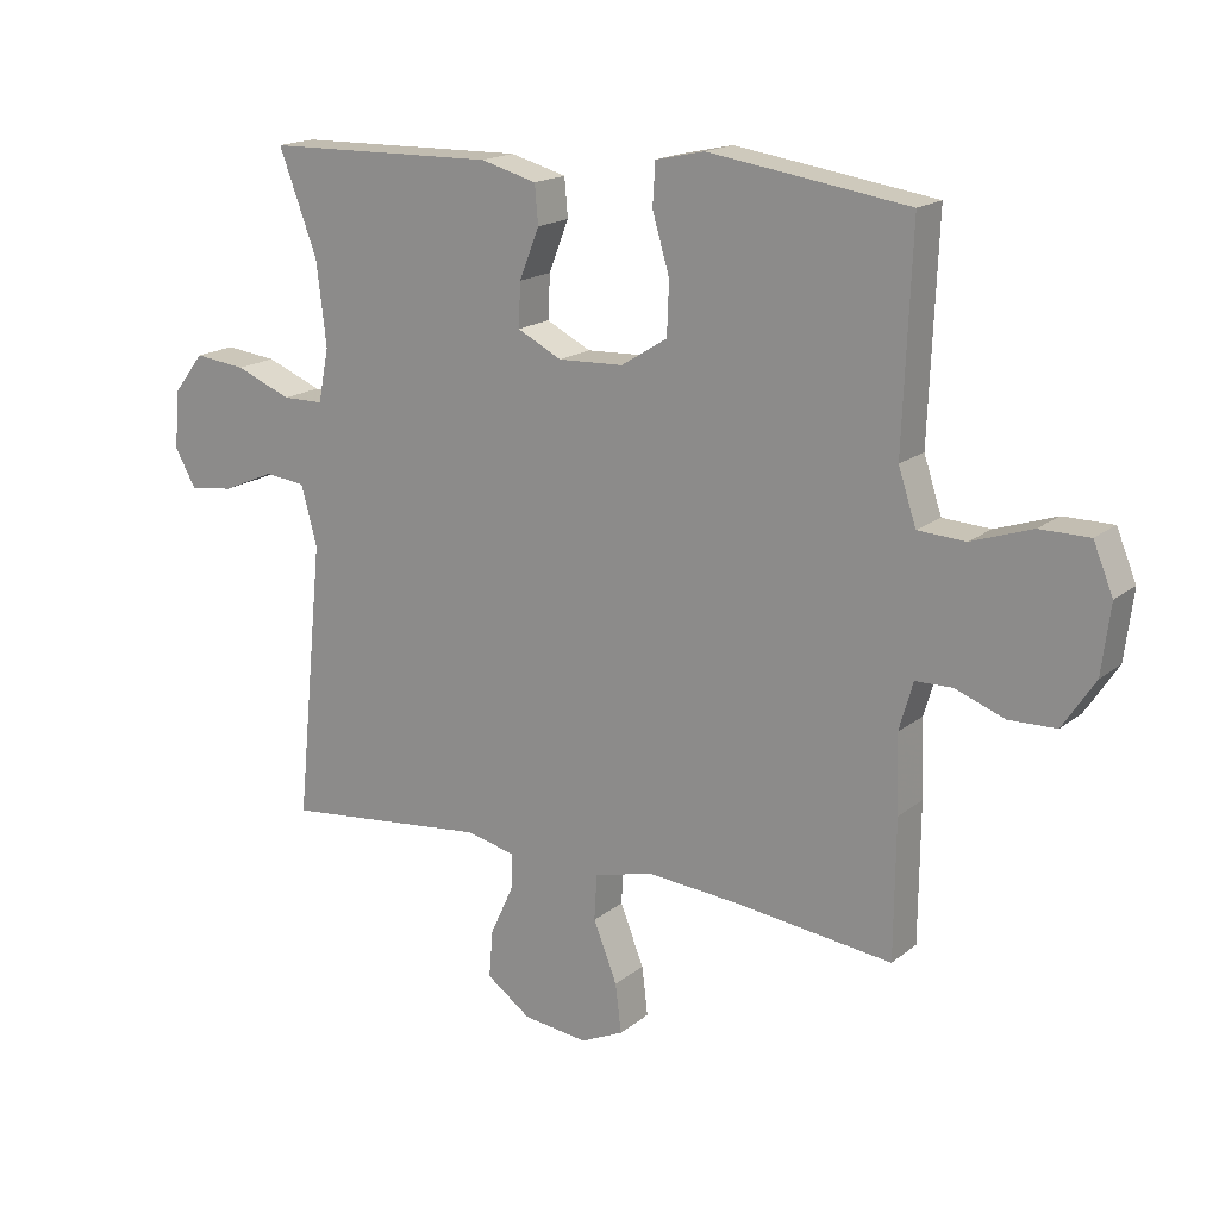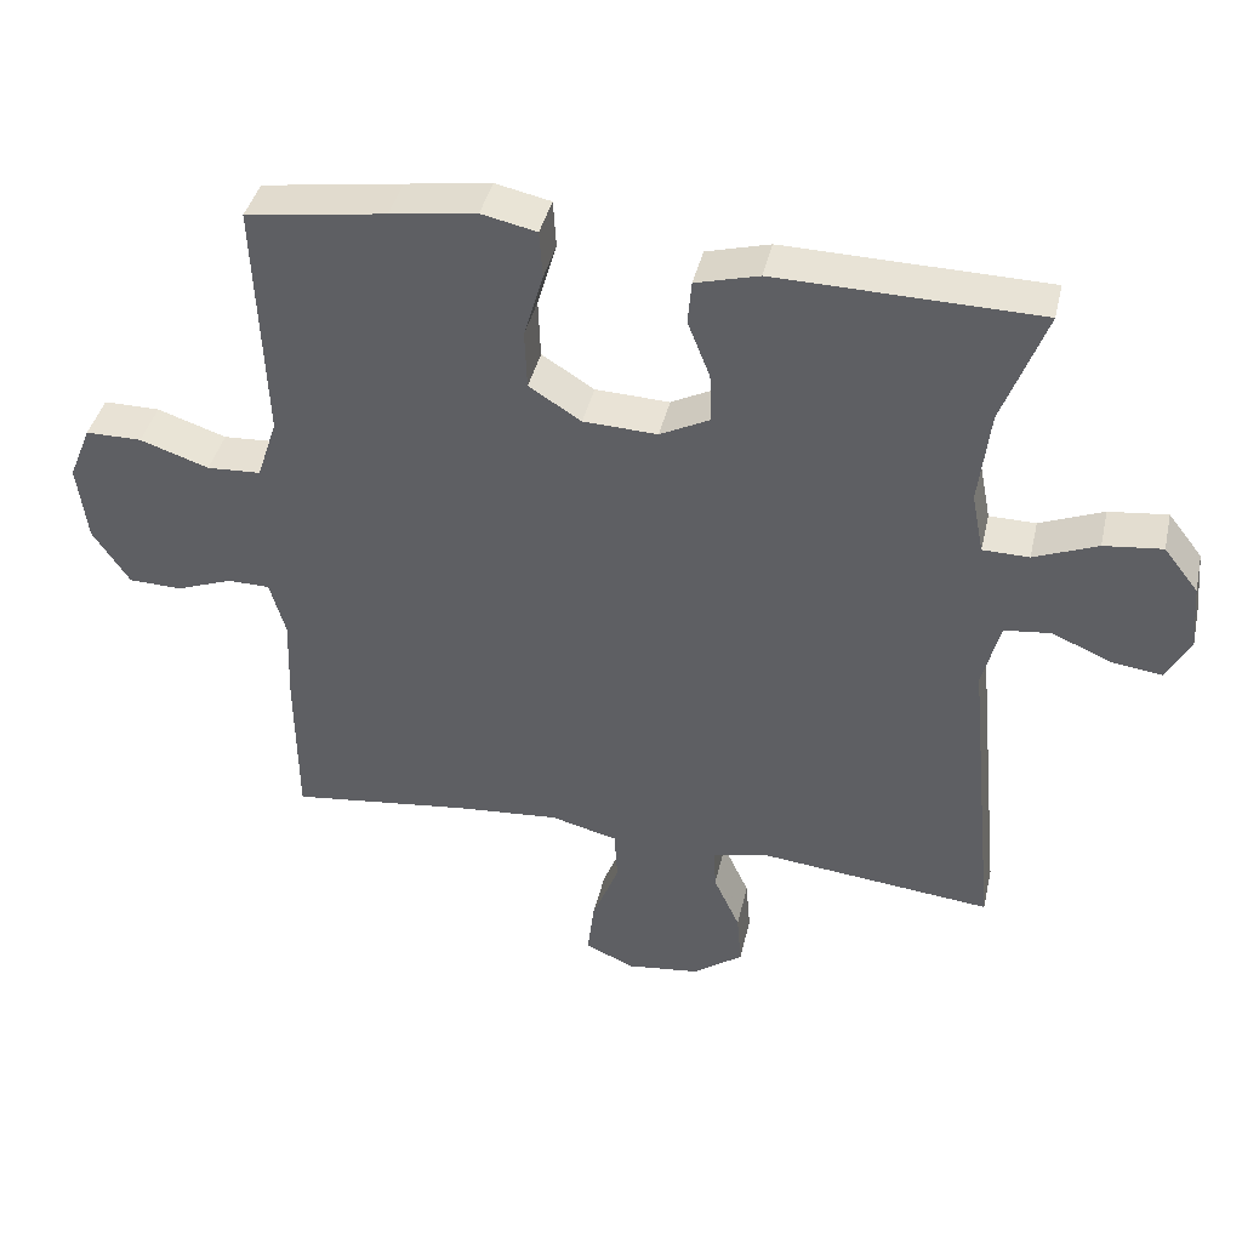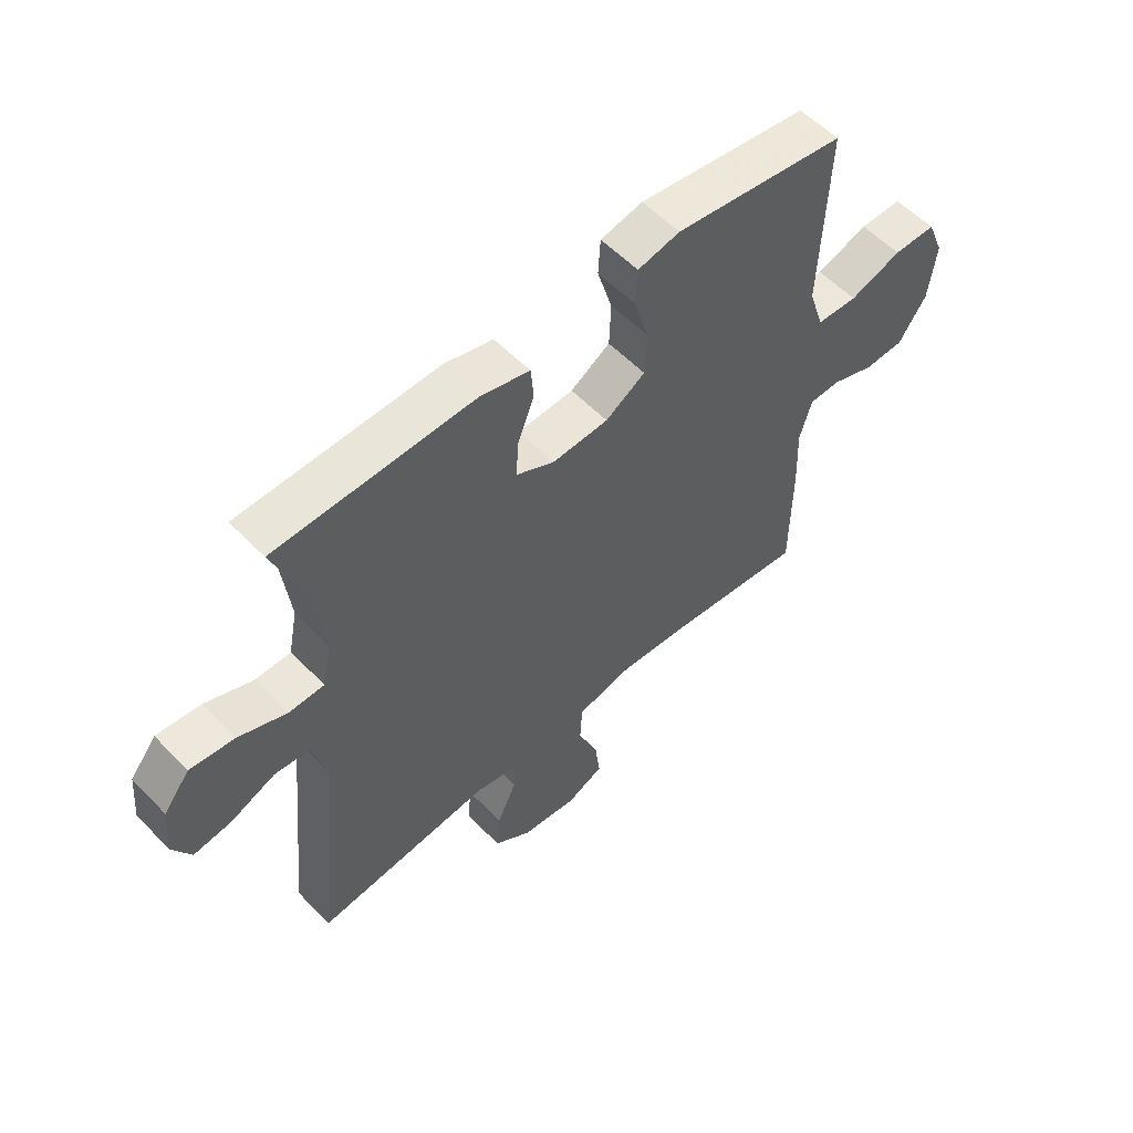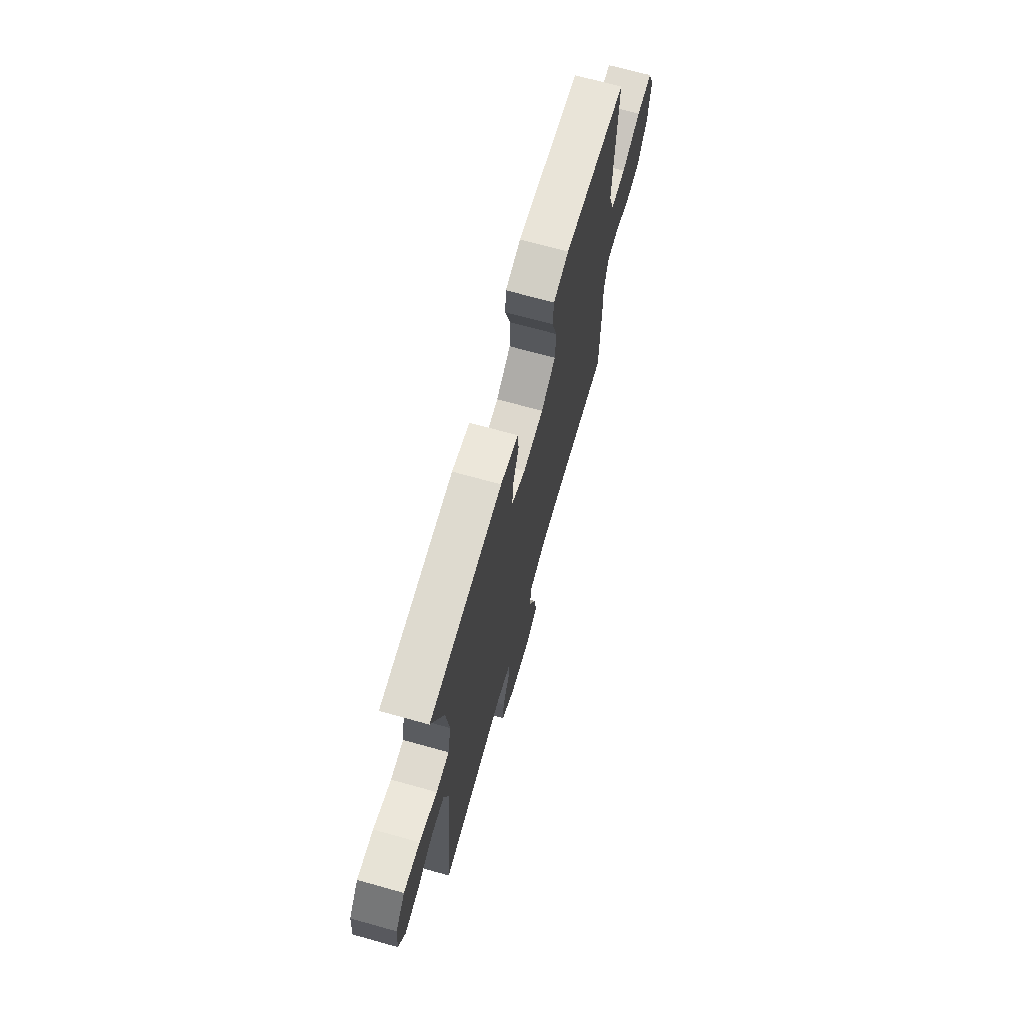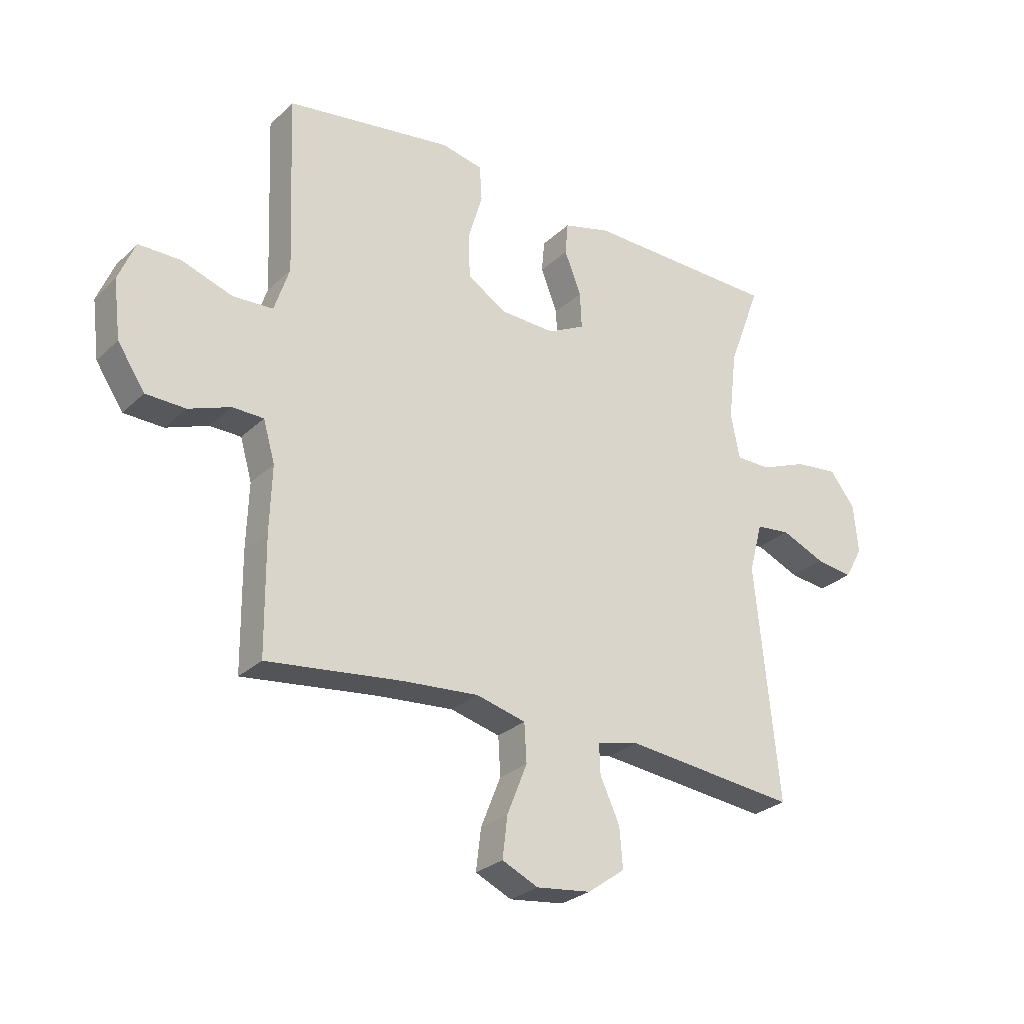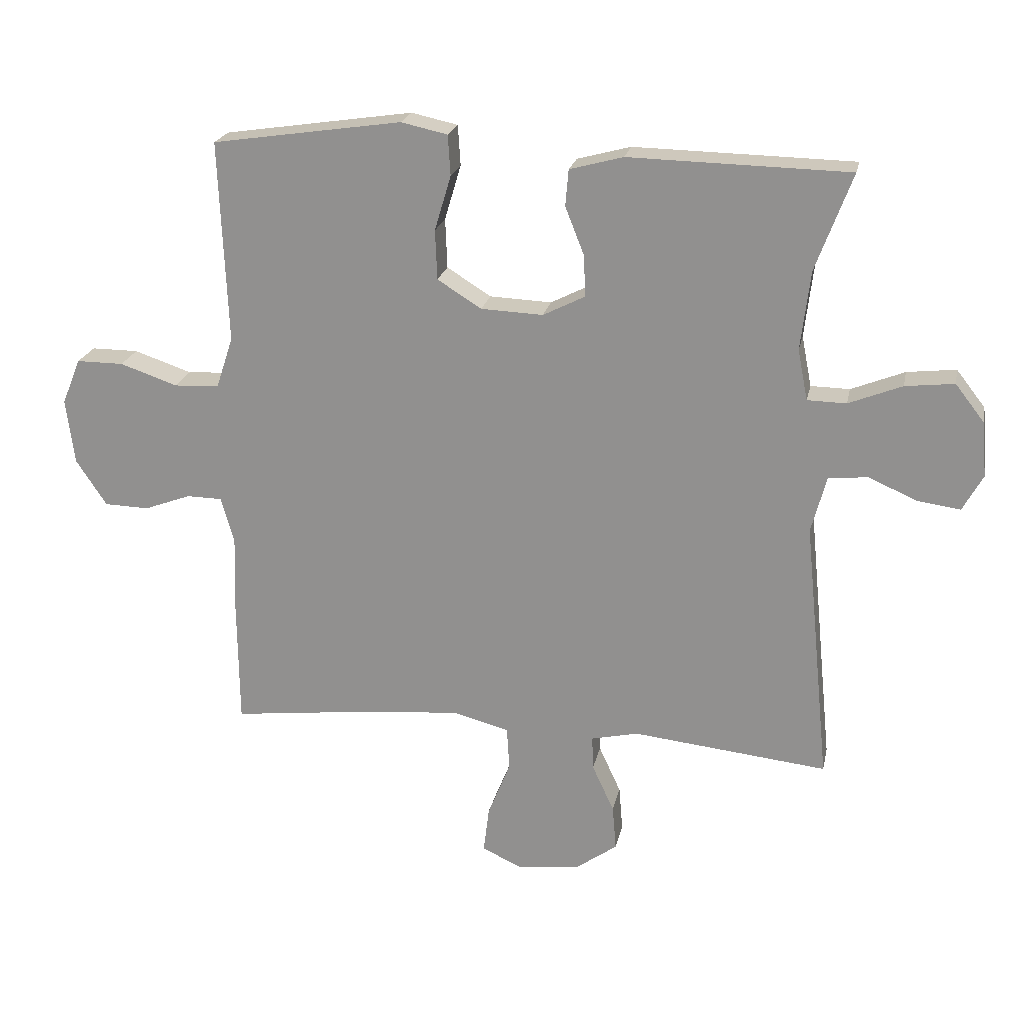
<metadata>
{"format":"obj","ext":"obj","renderer":"f3d","projection":"perspective","resolution":1024,"background":"white","views":[{"elev":17.3,"azim":33.4,"up":"+Z"},{"elev":40.8,"azim":-167.2,"up":"+Z"},{"elev":56.2,"azim":-43.1,"up":"+Z"},{"elev":69.8,"azim":-74.4,"up":"+Z"},{"elev":-27.5,"azim":144.4,"up":"+Z"},{"elev":21.8,"azim":-168.4,"up":"+Z"}]}
</metadata>
<code>
v -0.5 0.07 0.5
v -0.15 0.07 0.507
v -0.065 0.07 0.484
v -0.06 0.07 0.426
v -0.09 0.07 0.35
v -0.093 0.07 0.284
v -0.026 0.07 0.25
v 0.073 0.07 0.254
v 0.143 0.07 0.298
v 0.146 0.07 0.377
v 0.12 0.07 0.465
v 0.124 0.07 0.529
v 0.198 0.07 0.545
v 0.313 0.07 0.528
v 0.5 0.07 0.5
v 0.492 0.07 0.304
v 0.487 0.07 0.178
v 0.514 0.07 0.096
v 0.586 0.07 0.092
v 0.678 0.07 0.123
v 0.753 0.07 0.123
v 0.783 0.07 0.05
v 0.77 0.07 -0.054
v 0.721 0.07 -0.128
v 0.65 0.07 -0.13
v 0.575 0.07 -0.102
v 0.519 0.07 -0.103
v 0.498 0.07 -0.176
v 0.502 0.07 -0.292
v 0.5 0.07 -0.5
v 0.258 0.07 -0.471
v 0.121 0.07 -0.46
v 0.032 0.07 -0.483
v 0.028 0.07 -0.552
v 0.064 0.07 -0.642
v 0.073 0.07 -0.716
v 0.008 0.07 -0.746
v -0.09 0.07 -0.734
v -0.157 0.07 -0.686
v -0.151 0.07 -0.614
v -0.116 0.07 -0.538
v -0.114 0.07 -0.484
v -0.189 0.07 -0.467
v -0.5 0.07 -0.5
v -0.458 0.07 -0.079
v -0.482 0.07 0.011
v -0.544 0.07 0.018
v -0.623 0.07 -0.016
v -0.69 0.07 -0.025
v -0.722 0.07 0.033
v -0.714 0.07 0.121
v -0.668 0.07 0.18
v -0.59 0.07 0.171
v -0.505 0.07 0.137
v -0.443 0.07 0.138
v -0.427 0.07 0.219
v -0.442 0.07 0.345
v -0.5 0 0.5
v -0.15 0 0.507
v -0.065 0 0.484
v -0.06 0 0.426
v -0.09 0 0.35
v -0.093 0 0.284
v -0.026 0 0.25
v 0.073 0 0.254
v 0.143 0 0.298
v 0.146 0 0.377
v 0.12 0 0.465
v 0.124 0 0.529
v 0.198 0 0.545
v 0.313 0 0.528
v 0.5 0 0.5
v 0.492 0 0.304
v 0.487 0 0.178
v 0.514 0 0.096
v 0.586 0 0.092
v 0.678 0 0.123
v 0.753 0 0.123
v 0.783 0 0.05
v 0.77 0 -0.054
v 0.721 0 -0.128
v 0.65 0 -0.13
v 0.575 0 -0.102
v 0.519 0 -0.103
v 0.498 0 -0.176
v 0.502 0 -0.292
v 0.5 0 -0.5
v 0.258 0 -0.471
v 0.121 0 -0.46
v 0.032 0 -0.483
v 0.028 0 -0.552
v 0.064 0 -0.642
v 0.073 0 -0.716
v 0.008 0 -0.746
v -0.09 0 -0.734
v -0.157 0 -0.686
v -0.151 0 -0.614
v -0.116 0 -0.538
v -0.114 0 -0.484
v -0.189 0 -0.467
v -0.5 0 -0.5
v -0.458 0 -0.079
v -0.482 0 0.011
v -0.544 0 0.018
v -0.623 0 -0.016
v -0.69 0 -0.025
v -0.722 0 0.033
v -0.714 0 0.121
v -0.668 0 0.18
v -0.59 0 0.171
v -0.505 0 0.137
v -0.443 0 0.138
v -0.427 0 0.219
v -0.442 0 0.345
f 52 53 54
f 51 52 54
f 50 51 54
f 49 50 54
f 48 49 54
f 47 48 54
f 46 47 54 55
f 45 46 55
f 43 44 45
f 45 55 56
f 43 45 56
f 42 43 56
f 39 40 41
f 38 39 41
f 37 38 41
f 36 37 41
f 35 36 41
f 34 35 41
f 33 34 41 42
f 42 56 57
f 33 42 57
f 32 33 57
f 28 29 30 31
f 32 57 1
f 31 32 1
f 28 31 1
f 27 28 1
f 24 25 26
f 23 24 26
f 22 23 26
f 21 22 26
f 20 21 26
f 19 20 26
f 14 15 16
f 13 14 16
f 12 13 16
f 11 12 16
f 10 11 16
f 9 10 16 17
f 8 9 17 18
f 3 4 5
f 2 3 5
f 1 2 5
f 1 5 6
f 27 1 6
f 18 19 26 27
f 7 8 18 27
f 6 7 27
f 111 110 109
f 111 109 108
f 111 108 107
f 111 107 106
f 111 106 105
f 111 105 104
f 112 111 104 103
f 112 103 102
f 102 101 100
f 113 112 102
f 113 102 100
f 113 100 99
f 98 97 96
f 98 96 95
f 98 95 94
f 98 94 93
f 98 93 92
f 98 92 91
f 99 98 91 90
f 114 113 99
f 114 99 90
f 114 90 89
f 88 87 86 85
f 58 114 89
f 58 89 88
f 58 88 85
f 58 85 84
f 83 82 81
f 83 81 80
f 83 80 79
f 83 79 78
f 83 78 77
f 83 77 76
f 73 72 71
f 73 71 70
f 73 70 69
f 73 69 68
f 73 68 67
f 74 73 67 66
f 75 74 66 65
f 62 61 60
f 62 60 59
f 62 59 58
f 63 62 58
f 63 58 84
f 84 83 76 75
f 84 75 65 64
f 84 64 63
f 1 58 59 2
f 2 59 60 3
f 3 60 61 4
f 4 61 62 5
f 5 62 63 6
f 6 63 64 7
f 7 64 65 8
f 8 65 66 9
f 9 66 67 10
f 10 67 68 11
f 11 68 69 12
f 12 69 70 13
f 13 70 71 14
f 14 71 72 15
f 15 72 73 16
f 16 73 74 17
f 17 74 75 18
f 18 75 76 19
f 19 76 77 20
f 20 77 78 21
f 21 78 79 22
f 22 79 80 23
f 23 80 81 24
f 24 81 82 25
f 25 82 83 26
f 26 83 84 27
f 27 84 85 28
f 28 85 86 29
f 29 86 87 30
f 30 87 88 31
f 31 88 89 32
f 32 89 90 33
f 33 90 91 34
f 34 91 92 35
f 35 92 93 36
f 36 93 94 37
f 37 94 95 38
f 38 95 96 39
f 39 96 97 40
f 40 97 98 41
f 41 98 99 42
f 42 99 100 43
f 43 100 101 44
f 44 101 102 45
f 45 102 103 46
f 46 103 104 47
f 47 104 105 48
f 48 105 106 49
f 49 106 107 50
f 50 107 108 51
f 51 108 109 52
f 52 109 110 53
f 53 110 111 54
f 54 111 112 55
f 55 112 113 56
f 56 113 114 57
f 57 114 58 1

</code>
